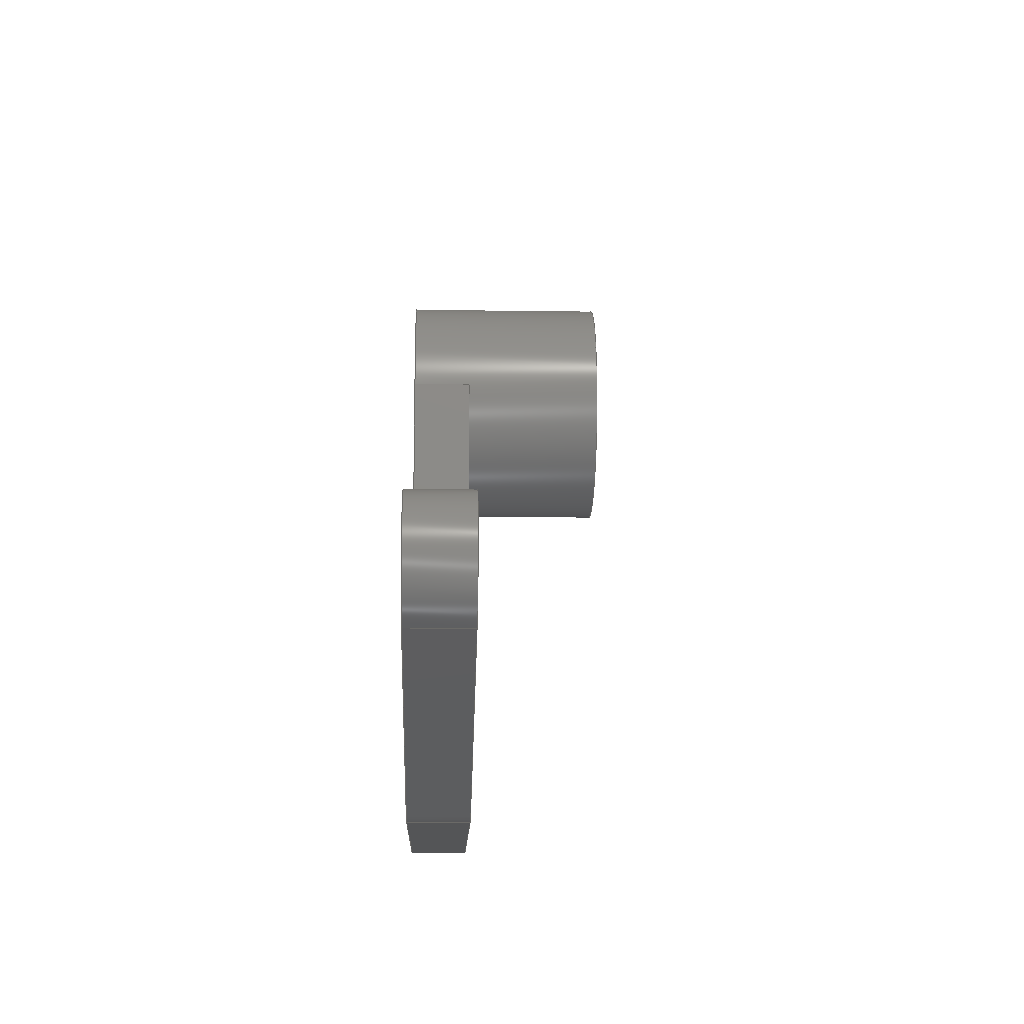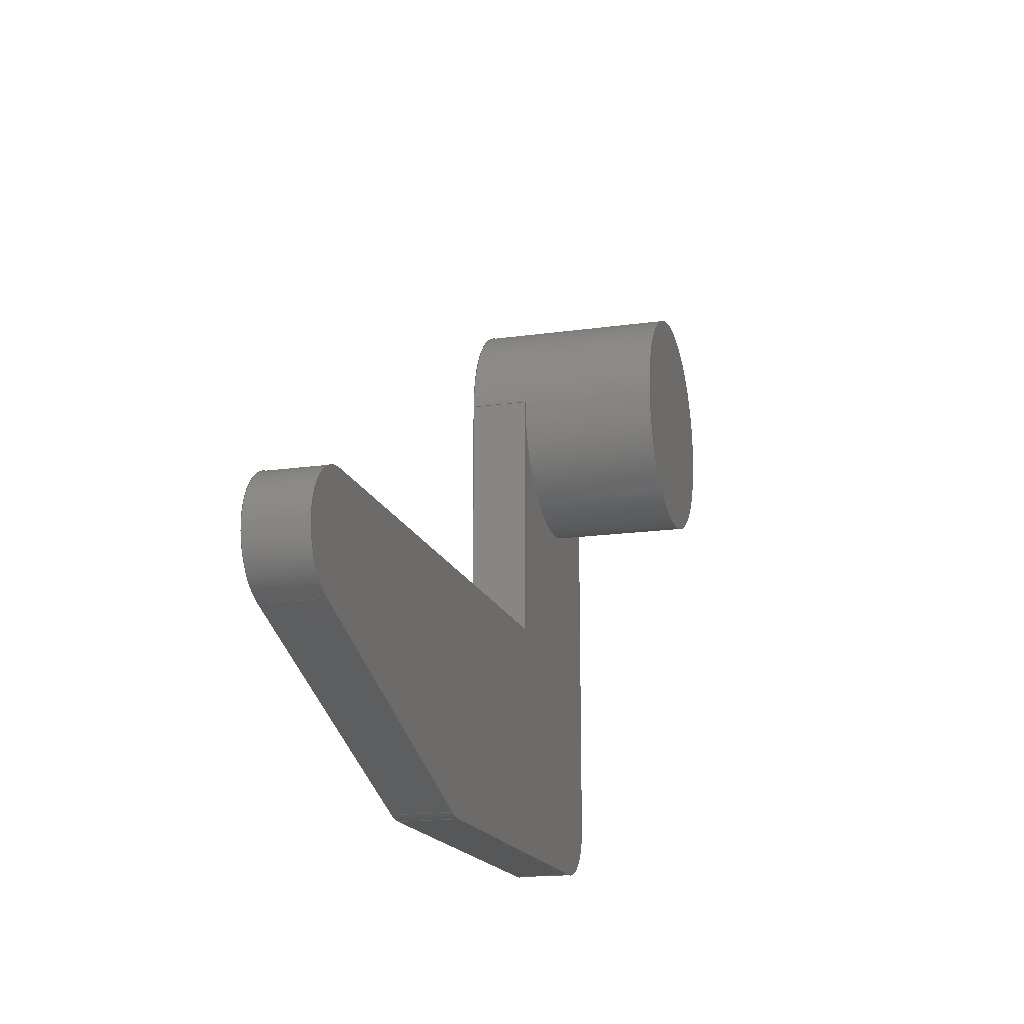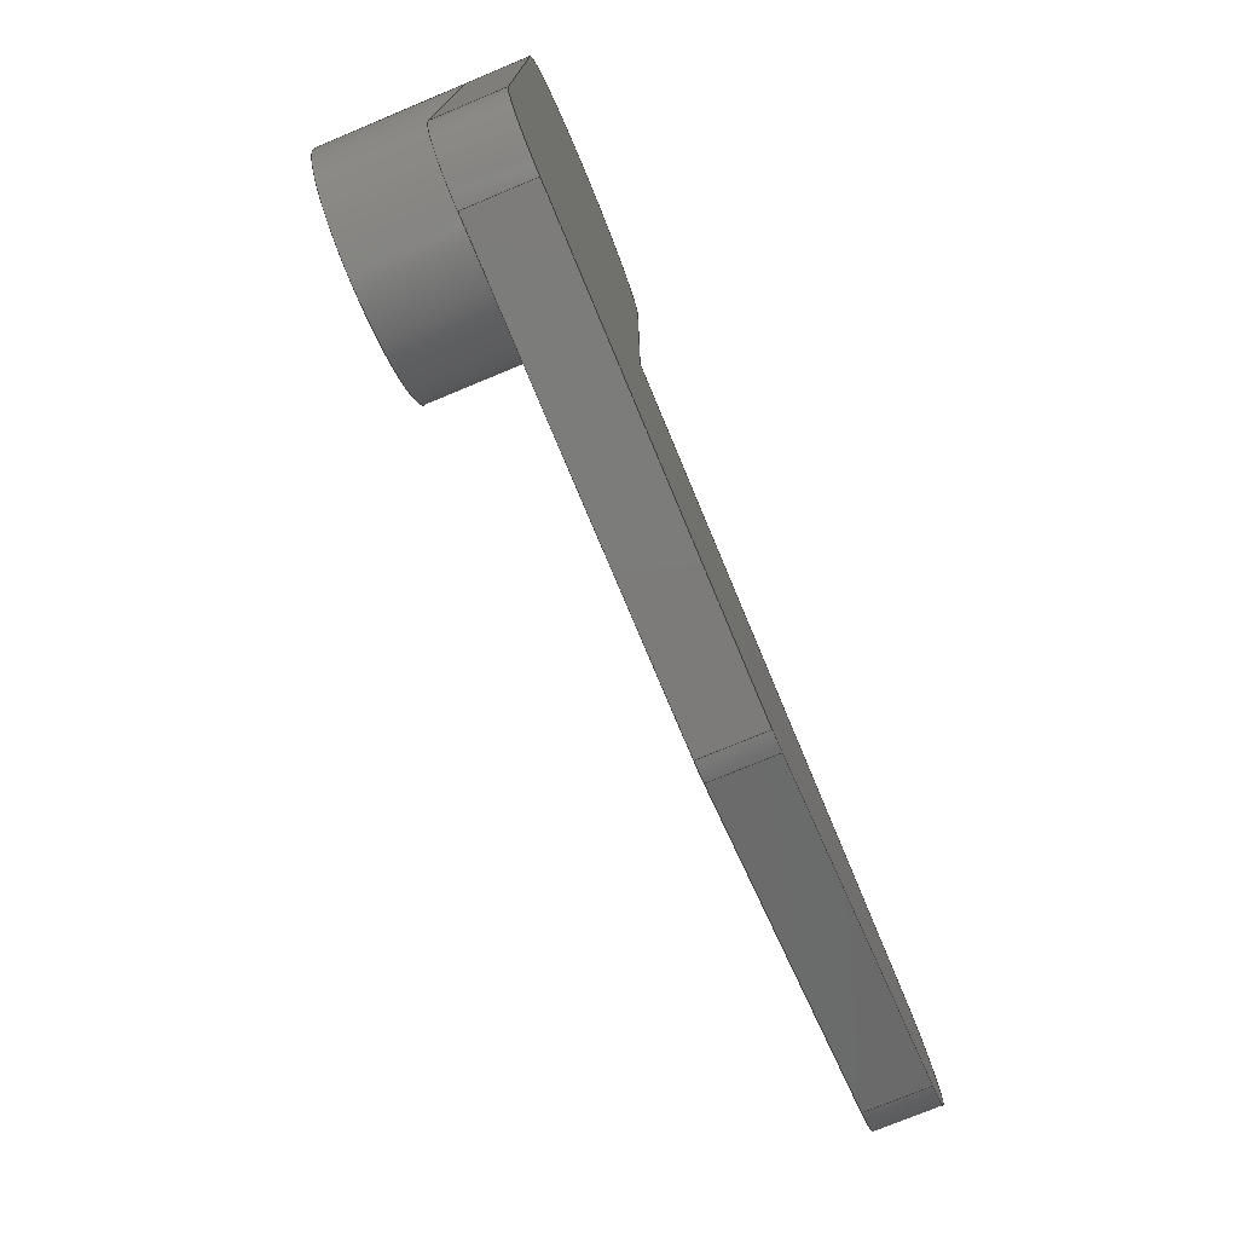
<metadata>
{"format":"step","ext":"step","renderer":"f3d","projection":"perspective","resolution":1024,"background":"white","views":[{"elev":-13.0,"azim":88.1,"up":"+Z"},{"elev":-17.1,"azim":105.8,"up":"+Z"},{"elev":-75.0,"azim":-67.4,"up":"+Z"}]}
</metadata>
<code>
ISO-10303-21;
DATA;
#1=MECHANICAL_DESIGN_GEOMETRIC_PRESENTATION_REPRESENTATION('',(#4),#372);
#2=SHAPE_REPRESENTATION_RELATIONSHIP('SRR','None',#379,#3);
#3=ADVANCED_BREP_SHAPE_REPRESENTATION('',(#5),#371);
#4=STYLED_ITEM('',(#389),#5);
#5=MANIFOLD_SOLID_BREP('Body1',#209);
#6=CYLINDRICAL_SURFACE('',#231,1.9);
#7=CYLINDRICAL_SURFACE('',#235,3.8);
#8=CYLINDRICAL_SURFACE('',#238,1.9);
#9=CYLINDRICAL_SURFACE('',#241,1.9);
#10=LINE('',#315,#30);
#11=LINE('',#319,#31);
#12=LINE('',#323,#32);
#13=LINE('',#327,#33);
#14=LINE('',#329,#34);
#15=LINE('',#333,#35);
#16=LINE('',#335,#36);
#17=LINE('',#336,#37);
#18=LINE('',#340,#38);
#19=LINE('',#343,#39);
#20=LINE('',#344,#40);
#21=LINE('',#347,#41);
#22=LINE('',#348,#42);
#23=LINE('',#351,#43);
#24=LINE('',#352,#44);
#25=LINE('',#356,#45);
#26=LINE('',#357,#46);
#27=LINE('',#361,#47);
#28=LINE('',#364,#48);
#29=LINE('',#365,#49);
#30=VECTOR('',#252,1);
#31=VECTOR('',#255,1);
#32=VECTOR('',#258,1);
#33=VECTOR('',#261,1);
#34=VECTOR('',#262,1);
#35=VECTOR('',#267,1);
#36=VECTOR('',#268,1);
#37=VECTOR('',#269,1);
#38=VECTOR('',#274,1);
#39=VECTOR('',#277,1);
#40=VECTOR('',#278,1);
#41=VECTOR('',#281,1);
#42=VECTOR('',#282,1);
#43=VECTOR('',#285,3.8);
#44=VECTOR('',#286,1);
#45=VECTOR('',#291,1);
#46=VECTOR('',#292,1);
#47=VECTOR('',#297,1);
#48=VECTOR('',#300,1);
#49=VECTOR('',#301,1);
#50=FACE_OUTER_BOUND('',#62,.T.);
#51=FACE_OUTER_BOUND('',#63,.T.);
#52=FACE_OUTER_BOUND('',#64,.T.);
#53=FACE_OUTER_BOUND('',#65,.T.);
#54=FACE_OUTER_BOUND('',#66,.T.);
#55=FACE_OUTER_BOUND('',#67,.T.);
#56=FACE_OUTER_BOUND('',#68,.T.);
#57=FACE_OUTER_BOUND('',#69,.T.);
#58=FACE_OUTER_BOUND('',#70,.T.);
#59=FACE_OUTER_BOUND('',#71,.T.);
#60=FACE_OUTER_BOUND('',#72,.T.);
#61=FACE_OUTER_BOUND('',#73,.T.);
#62=EDGE_LOOP('',(#131));
#63=EDGE_LOOP('',(#132,#133,#134,#135,#136,#137,#138,#139,#140));
#64=EDGE_LOOP('',(#141,#142,#143,#144));
#65=EDGE_LOOP('',(#145,#146,#147,#148));
#66=EDGE_LOOP('',(#149,#150,#151,#152));
#67=EDGE_LOOP('',(#153,#154,#155,#156));
#68=EDGE_LOOP('',(#157,#158,#159,#160,#161,#162,#163));
#69=EDGE_LOOP('',(#164,#165,#166,#167));
#70=EDGE_LOOP('',(#168,#169,#170,#171));
#71=EDGE_LOOP('',(#172,#173,#174,#175));
#72=EDGE_LOOP('',(#176,#177,#178,#179));
#73=EDGE_LOOP('',(#180,#181,#182,#183,#184,#185,#186,#187,#188));
#74=CIRCLE('',#224,3.8);
#75=CIRCLE('',#226,1.9);
#76=CIRCLE('',#227,1.9);
#77=CIRCLE('',#228,1.9);
#78=CIRCLE('',#229,3.8);
#79=CIRCLE('',#232,1.9);
#80=CIRCLE('',#236,3.8);
#81=CIRCLE('',#239,1.9);
#82=CIRCLE('',#242,1.9);
#83=VERTEX_POINT('',#310);
#84=VERTEX_POINT('',#313);
#85=VERTEX_POINT('',#314);
#86=VERTEX_POINT('',#316);
#87=VERTEX_POINT('',#318);
#88=VERTEX_POINT('',#320);
#89=VERTEX_POINT('',#322);
#90=VERTEX_POINT('',#324);
#91=VERTEX_POINT('',#326);
#92=VERTEX_POINT('',#328);
#93=VERTEX_POINT('',#332);
#94=VERTEX_POINT('',#334);
#95=VERTEX_POINT('',#338);
#96=VERTEX_POINT('',#342);
#97=VERTEX_POINT('',#346);
#98=VERTEX_POINT('',#350);
#99=VERTEX_POINT('',#355);
#100=VERTEX_POINT('',#359);
#101=VERTEX_POINT('',#363);
#102=EDGE_CURVE('',#83,#83,#74,.T.);
#103=EDGE_CURVE('',#84,#85,#10,.T.);
#104=EDGE_CURVE('',#86,#84,#75,.T.);
#105=EDGE_CURVE('',#86,#87,#11,.T.);
#106=EDGE_CURVE('',#88,#87,#76,.T.);
#107=EDGE_CURVE('',#89,#88,#12,.T.);
#108=EDGE_CURVE('',#90,#89,#77,.T.);
#109=EDGE_CURVE('',#90,#91,#13,.T.);
#110=EDGE_CURVE('',#92,#91,#14,.T.);
#111=EDGE_CURVE('',#85,#92,#78,.T.);
#112=EDGE_CURVE('',#88,#93,#15,.T.);
#113=EDGE_CURVE('',#94,#93,#16,.T.);
#114=EDGE_CURVE('',#89,#94,#17,.T.);
#115=EDGE_CURVE('',#95,#94,#79,.T.);
#116=EDGE_CURVE('',#90,#95,#18,.T.);
#117=EDGE_CURVE('',#96,#95,#19,.T.);
#118=EDGE_CURVE('',#91,#96,#20,.T.);
#119=EDGE_CURVE('',#97,#96,#21,.T.);
#120=EDGE_CURVE('',#92,#97,#22,.T.);
#121=EDGE_CURVE('',#83,#98,#23,.T.);
#122=EDGE_CURVE('',#85,#98,#24,.T.);
#123=EDGE_CURVE('',#98,#97,#80,.T.);
#124=EDGE_CURVE('',#99,#98,#25,.T.);
#125=EDGE_CURVE('',#84,#99,#26,.T.);
#126=EDGE_CURVE('',#100,#99,#81,.T.);
#127=EDGE_CURVE('',#86,#100,#27,.T.);
#128=EDGE_CURVE('',#101,#100,#28,.T.);
#129=EDGE_CURVE('',#87,#101,#29,.T.);
#130=EDGE_CURVE('',#93,#101,#82,.T.);
#131=ORIENTED_EDGE('',*,*,#102,.T.);
#132=ORIENTED_EDGE('',*,*,#103,.F.);
#133=ORIENTED_EDGE('',*,*,#104,.F.);
#134=ORIENTED_EDGE('',*,*,#105,.T.);
#135=ORIENTED_EDGE('',*,*,#106,.F.);
#136=ORIENTED_EDGE('',*,*,#107,.F.);
#137=ORIENTED_EDGE('',*,*,#108,.F.);
#138=ORIENTED_EDGE('',*,*,#109,.T.);
#139=ORIENTED_EDGE('',*,*,#110,.F.);
#140=ORIENTED_EDGE('',*,*,#111,.F.);
#141=ORIENTED_EDGE('',*,*,#107,.T.);
#142=ORIENTED_EDGE('',*,*,#112,.T.);
#143=ORIENTED_EDGE('',*,*,#113,.F.);
#144=ORIENTED_EDGE('',*,*,#114,.F.);
#145=ORIENTED_EDGE('',*,*,#108,.T.);
#146=ORIENTED_EDGE('',*,*,#114,.T.);
#147=ORIENTED_EDGE('',*,*,#115,.F.);
#148=ORIENTED_EDGE('',*,*,#116,.F.);
#149=ORIENTED_EDGE('',*,*,#109,.F.);
#150=ORIENTED_EDGE('',*,*,#116,.T.);
#151=ORIENTED_EDGE('',*,*,#117,.F.);
#152=ORIENTED_EDGE('',*,*,#118,.F.);
#153=ORIENTED_EDGE('',*,*,#110,.T.);
#154=ORIENTED_EDGE('',*,*,#118,.T.);
#155=ORIENTED_EDGE('',*,*,#119,.F.);
#156=ORIENTED_EDGE('',*,*,#120,.F.);
#157=ORIENTED_EDGE('',*,*,#102,.F.);
#158=ORIENTED_EDGE('',*,*,#121,.T.);
#159=ORIENTED_EDGE('',*,*,#122,.F.);
#160=ORIENTED_EDGE('',*,*,#111,.T.);
#161=ORIENTED_EDGE('',*,*,#120,.T.);
#162=ORIENTED_EDGE('',*,*,#123,.F.);
#163=ORIENTED_EDGE('',*,*,#121,.F.);
#164=ORIENTED_EDGE('',*,*,#103,.T.);
#165=ORIENTED_EDGE('',*,*,#122,.T.);
#166=ORIENTED_EDGE('',*,*,#124,.F.);
#167=ORIENTED_EDGE('',*,*,#125,.F.);
#168=ORIENTED_EDGE('',*,*,#104,.T.);
#169=ORIENTED_EDGE('',*,*,#125,.T.);
#170=ORIENTED_EDGE('',*,*,#126,.F.);
#171=ORIENTED_EDGE('',*,*,#127,.F.);
#172=ORIENTED_EDGE('',*,*,#105,.F.);
#173=ORIENTED_EDGE('',*,*,#127,.T.);
#174=ORIENTED_EDGE('',*,*,#128,.F.);
#175=ORIENTED_EDGE('',*,*,#129,.F.);
#176=ORIENTED_EDGE('',*,*,#106,.T.);
#177=ORIENTED_EDGE('',*,*,#129,.T.);
#178=ORIENTED_EDGE('',*,*,#130,.F.);
#179=ORIENTED_EDGE('',*,*,#112,.F.);
#180=ORIENTED_EDGE('',*,*,#123,.T.);
#181=ORIENTED_EDGE('',*,*,#119,.T.);
#182=ORIENTED_EDGE('',*,*,#117,.T.);
#183=ORIENTED_EDGE('',*,*,#115,.T.);
#184=ORIENTED_EDGE('',*,*,#113,.T.);
#185=ORIENTED_EDGE('',*,*,#130,.T.);
#186=ORIENTED_EDGE('',*,*,#128,.T.);
#187=ORIENTED_EDGE('',*,*,#126,.T.);
#188=ORIENTED_EDGE('',*,*,#124,.T.);
#189=PLANE('',#223);
#190=PLANE('',#225);
#191=PLANE('',#230);
#192=PLANE('',#233);
#193=PLANE('',#234);
#194=PLANE('',#237);
#195=PLANE('',#240);
#196=PLANE('',#243);
#197=ADVANCED_FACE('',(#50),#189,.T.);
#198=ADVANCED_FACE('',(#51),#190,.F.);
#199=ADVANCED_FACE('',(#52),#191,.T.);
#200=ADVANCED_FACE('',(#53),#6,.T.);
#201=ADVANCED_FACE('',(#54),#192,.T.);
#202=ADVANCED_FACE('',(#55),#193,.T.);
#203=ADVANCED_FACE('',(#56),#7,.T.);
#204=ADVANCED_FACE('',(#57),#194,.T.);
#205=ADVANCED_FACE('',(#58),#8,.T.);
#206=ADVANCED_FACE('',(#59),#195,.T.);
#207=ADVANCED_FACE('',(#60),#9,.T.);
#208=ADVANCED_FACE('',(#61),#196,.T.);
#209=CLOSED_SHELL('',(#197,#198,#199,#200,#201,#202,#203,#204,#205,#206,
#207,#208));
#210=DERIVED_UNIT_ELEMENT(#212,1);
#211=DERIVED_UNIT_ELEMENT(#374,3);
#212=(
MASS_UNIT()
NAMED_UNIT(*)
SI_UNIT(.KILO.,.GRAM.)
);
#213=DERIVED_UNIT((#210,#211));
#214=MEASURE_REPRESENTATION_ITEM('density measure',
POSITIVE_RATIO_MEASURE(7850),#213);
#215=PROPERTY_DEFINITION_REPRESENTATION(#220,#217);
#216=PROPERTY_DEFINITION_REPRESENTATION(#221,#218);
#217=REPRESENTATION('material name',(#219),#371);
#218=REPRESENTATION('density',(#214),#371);
#219=DESCRIPTIVE_REPRESENTATION_ITEM('Steel','Steel');
#220=PROPERTY_DEFINITION('material property','material name',#381);
#221=PROPERTY_DEFINITION('material property','density of part',#381);
#222=AXIS2_PLACEMENT_3D('placement',#308,#244,#245);
#223=AXIS2_PLACEMENT_3D('',#309,#246,#247);
#224=AXIS2_PLACEMENT_3D('',#311,#248,#249);
#225=AXIS2_PLACEMENT_3D('',#312,#250,#251);
#226=AXIS2_PLACEMENT_3D('',#317,#253,#254);
#227=AXIS2_PLACEMENT_3D('',#321,#256,#257);
#228=AXIS2_PLACEMENT_3D('',#325,#259,#260);
#229=AXIS2_PLACEMENT_3D('',#330,#263,#264);
#230=AXIS2_PLACEMENT_3D('',#331,#265,#266);
#231=AXIS2_PLACEMENT_3D('',#337,#270,#271);
#232=AXIS2_PLACEMENT_3D('',#339,#272,#273);
#233=AXIS2_PLACEMENT_3D('',#341,#275,#276);
#234=AXIS2_PLACEMENT_3D('',#345,#279,#280);
#235=AXIS2_PLACEMENT_3D('',#349,#283,#284);
#236=AXIS2_PLACEMENT_3D('',#353,#287,#288);
#237=AXIS2_PLACEMENT_3D('',#354,#289,#290);
#238=AXIS2_PLACEMENT_3D('',#358,#293,#294);
#239=AXIS2_PLACEMENT_3D('',#360,#295,#296);
#240=AXIS2_PLACEMENT_3D('',#362,#298,#299);
#241=AXIS2_PLACEMENT_3D('',#366,#302,#303);
#242=AXIS2_PLACEMENT_3D('',#367,#304,#305);
#243=AXIS2_PLACEMENT_3D('',#368,#306,#307);
#244=DIRECTION('axis',(0,0,1));
#245=DIRECTION('refdir',(1,0,0));
#246=DIRECTION('center_axis',(0,1,0));
#247=DIRECTION('ref_axis',(1,0,0));
#248=DIRECTION('center_axis',(0,1,0));
#249=DIRECTION('ref_axis',(1,0,0));
#250=DIRECTION('center_axis',(0,1,0));
#251=DIRECTION('ref_axis',(1,0,0));
#252=DIRECTION('',(0,0,1));
#253=DIRECTION('center_axis',(0,1,0));
#254=DIRECTION('ref_axis',(1,0,0));
#255=DIRECTION('',(1,0,-1.67e-17));
#256=DIRECTION('center_axis',(0,1,0));
#257=DIRECTION('ref_axis',(1,0,0));
#258=DIRECTION('',(-0.9433,0,-0.3319));
#259=DIRECTION('center_axis',(0,1,0));
#260=DIRECTION('ref_axis',(1,0,0));
#261=DIRECTION('',(-1,0,0));
#262=DIRECTION('',(1.07e-16,0,-1));
#263=DIRECTION('center_axis',(0,1,0));
#264=DIRECTION('ref_axis',(1,0,0));
#265=DIRECTION('center_axis',(0.3319,0,-0.9433));
#266=DIRECTION('ref_axis',(-0.9433,0,-0.3319));
#267=DIRECTION('',(0,1,0));
#268=DIRECTION('',(-0.9433,0,-0.3319));
#269=DIRECTION('',(0,1,0));
#270=DIRECTION('center_axis',(0,1,0));
#271=DIRECTION('ref_axis',(1,0,0));
#272=DIRECTION('center_axis',(0,1,0));
#273=DIRECTION('ref_axis',(1,0,0));
#274=DIRECTION('',(0,1,0));
#275=DIRECTION('center_axis',(0,0,1));
#276=DIRECTION('ref_axis',(1,0,0));
#277=DIRECTION('',(1,0,0));
#278=DIRECTION('',(0,1,0));
#279=DIRECTION('center_axis',(1,0,1.07e-16));
#280=DIRECTION('ref_axis',(1.07e-16,0,-1));
#281=DIRECTION('',(1.07e-16,0,-1));
#282=DIRECTION('',(0,1,0));
#283=DIRECTION('center_axis',(0,1,0));
#284=DIRECTION('ref_axis',(1,0,0));
#285=DIRECTION('',(0,-1,0));
#286=DIRECTION('',(0,1,0));
#287=DIRECTION('center_axis',(0,-1,0));
#288=DIRECTION('ref_axis',(1,0,0));
#289=DIRECTION('center_axis',(-1,0,0));
#290=DIRECTION('ref_axis',(0,0,1));
#291=DIRECTION('',(0,0,1));
#292=DIRECTION('',(0,1,0));
#293=DIRECTION('center_axis',(0,1,0));
#294=DIRECTION('ref_axis',(1,0,0));
#295=DIRECTION('center_axis',(0,1,0));
#296=DIRECTION('ref_axis',(1,0,0));
#297=DIRECTION('',(0,1,0));
#298=DIRECTION('center_axis',(-1.67e-17,0,-1));
#299=DIRECTION('ref_axis',(-1,0,1.67e-17));
#300=DIRECTION('',(-1,0,1.67e-17));
#301=DIRECTION('',(0,1,0));
#302=DIRECTION('center_axis',(0,1,0));
#303=DIRECTION('ref_axis',(1,0,0));
#304=DIRECTION('center_axis',(0,1,0));
#305=DIRECTION('ref_axis',(1,0,0));
#306=DIRECTION('center_axis',(0,1,0));
#307=DIRECTION('ref_axis',(1,0,0));
#308=CARTESIAN_POINT('',(0,0,0));
#309=CARTESIAN_POINT('Origin',(1.9,6.4,14));
#310=CARTESIAN_POINT('',(-1.9,6.4,14));
#311=CARTESIAN_POINT('Origin',(1.9,6.4,14));
#312=CARTESIAN_POINT('Origin',(13.3,0,0));
#313=CARTESIAN_POINT('',(-1.9,0,2.327e-16));
#314=CARTESIAN_POINT('',(-1.9,0,14));
#315=CARTESIAN_POINT('',(-1.9,0,0));
#316=CARTESIAN_POINT('',(-2.498e-16,0,-1.9));
#317=CARTESIAN_POINT('Origin',(0,0,0));
#318=CARTESIAN_POINT('',(13.3,0,-1.9));
#319=CARTESIAN_POINT('',(-2.498e-16,0,-1.9));
#320=CARTESIAN_POINT('',(13.93,0,-1.792));
#321=CARTESIAN_POINT('Origin',(13.3,0,0));
#322=CARTESIAN_POINT('',(24.73,0,2.008));
#323=CARTESIAN_POINT('',(24.73,0,2.008));
#324=CARTESIAN_POINT('',(24.1,0,5.7));
#325=CARTESIAN_POINT('Origin',(24.1,0,3.8));
#326=CARTESIAN_POINT('',(5.7,0,5.7));
#327=CARTESIAN_POINT('',(24.1,0,5.7));
#328=CARTESIAN_POINT('',(5.7,0,14));
#329=CARTESIAN_POINT('',(5.7,0,14));
#330=CARTESIAN_POINT('Origin',(1.9,0,14));
#331=CARTESIAN_POINT('Origin',(24.73,0,2.008));
#332=CARTESIAN_POINT('',(13.93,1.9,-1.792));
#333=CARTESIAN_POINT('',(13.93,0,-1.792));
#334=CARTESIAN_POINT('',(24.73,1.9,2.008));
#335=CARTESIAN_POINT('',(24.73,1.9,2.008));
#336=CARTESIAN_POINT('',(24.73,0,2.008));
#337=CARTESIAN_POINT('Origin',(24.1,0,3.8));
#338=CARTESIAN_POINT('',(24.1,1.9,5.7));
#339=CARTESIAN_POINT('Origin',(24.1,1.9,3.8));
#340=CARTESIAN_POINT('',(24.1,0,5.7));
#341=CARTESIAN_POINT('Origin',(5.7,0,5.7));
#342=CARTESIAN_POINT('',(5.7,1.9,5.7));
#343=CARTESIAN_POINT('',(24.1,1.9,5.7));
#344=CARTESIAN_POINT('',(5.7,0,5.7));
#345=CARTESIAN_POINT('Origin',(5.7,0,14));
#346=CARTESIAN_POINT('',(5.7,1.9,14));
#347=CARTESIAN_POINT('',(5.7,1.9,14));
#348=CARTESIAN_POINT('',(5.7,0,14));
#349=CARTESIAN_POINT('Origin',(1.9,0,14));
#350=CARTESIAN_POINT('',(-1.9,1.9,14));
#351=CARTESIAN_POINT('',(-1.9,0,14));
#352=CARTESIAN_POINT('',(-1.9,0,14));
#353=CARTESIAN_POINT('Origin',(1.9,1.9,14));
#354=CARTESIAN_POINT('Origin',(-1.9,0,0));
#355=CARTESIAN_POINT('',(-1.9,1.9,2.22e-16));
#356=CARTESIAN_POINT('',(-1.9,1.9,0));
#357=CARTESIAN_POINT('',(-1.9,0,2.327e-16));
#358=CARTESIAN_POINT('Origin',(0,0,0));
#359=CARTESIAN_POINT('',(0,1.9,-1.9));
#360=CARTESIAN_POINT('Origin',(0,1.9,0));
#361=CARTESIAN_POINT('',(-2.498e-16,0,-1.9));
#362=CARTESIAN_POINT('Origin',(13.3,0,-1.9));
#363=CARTESIAN_POINT('',(13.3,1.9,-1.9));
#364=CARTESIAN_POINT('',(-2.498e-16,1.9,-1.9));
#365=CARTESIAN_POINT('',(13.3,0,-1.9));
#366=CARTESIAN_POINT('Origin',(13.3,0,0));
#367=CARTESIAN_POINT('Origin',(13.3,1.9,0));
#368=CARTESIAN_POINT('Origin',(13.3,1.9,0));
#369=UNCERTAINTY_MEASURE_WITH_UNIT(LENGTH_MEASURE(0.001),#373,
'DISTANCE_ACCURACY_VALUE',
'Maximum model space distance between geometric entities at asserted c
onnectivities');
#370=UNCERTAINTY_MEASURE_WITH_UNIT(LENGTH_MEASURE(0.001),#373,
'DISTANCE_ACCURACY_VALUE',
'Maximum model space distance between geometric entities at asserted c
onnectivities');
#371=(
GEOMETRIC_REPRESENTATION_CONTEXT(3)
GLOBAL_UNCERTAINTY_ASSIGNED_CONTEXT((#369))
GLOBAL_UNIT_ASSIGNED_CONTEXT((#373,#375,#376))
REPRESENTATION_CONTEXT('','3D')
);
#372=(
GEOMETRIC_REPRESENTATION_CONTEXT(3)
GLOBAL_UNCERTAINTY_ASSIGNED_CONTEXT((#370))
GLOBAL_UNIT_ASSIGNED_CONTEXT((#373,#375,#376))
REPRESENTATION_CONTEXT('','3D')
);
#373=(
LENGTH_UNIT()
NAMED_UNIT(*)
SI_UNIT(.CENTI.,.METRE.)
);
#374=(
LENGTH_UNIT()
NAMED_UNIT(*)
SI_UNIT($,.METRE.)
);
#375=(
NAMED_UNIT(*)
PLANE_ANGLE_UNIT()
SI_UNIT($,.RADIAN.)
);
#376=(
NAMED_UNIT(*)
SI_UNIT($,.STERADIAN.)
SOLID_ANGLE_UNIT()
);
#377=SHAPE_DEFINITION_REPRESENTATION(#378,#379);
#378=PRODUCT_DEFINITION_SHAPE('',$,#381);
#379=SHAPE_REPRESENTATION('',(#222),#371);
#380=PRODUCT_DEFINITION_CONTEXT('part definition',#385,'design');
#381=PRODUCT_DEFINITION('Component37','Component37',#382,#380);
#382=PRODUCT_DEFINITION_FORMATION('',$,#387);
#383=PRODUCT_RELATED_PRODUCT_CATEGORY('Component37','Component37',(#387));
#384=APPLICATION_PROTOCOL_DEFINITION('international standard',
'automotive_design',2009,#385);
#385=APPLICATION_CONTEXT(
'Core Data for Automotive Mechanical Design Process');
#386=PRODUCT_CONTEXT('part definition',#385,'mechanical');
#387=PRODUCT('Component37','Component37',$,(#386));
#388=PRESENTATION_STYLE_ASSIGNMENT((#390));
#389=PRESENTATION_STYLE_ASSIGNMENT((#391));
#390=SURFACE_STYLE_USAGE(.BOTH.,#392);
#391=SURFACE_STYLE_USAGE(.BOTH.,#393);
#392=SURFACE_SIDE_STYLE('',(#394));
#393=SURFACE_SIDE_STYLE('',(#395));
#394=SURFACE_STYLE_FILL_AREA(#396);
#395=SURFACE_STYLE_FILL_AREA(#397);
#396=FILL_AREA_STYLE('Steel - Satin',(#398));
#397=FILL_AREA_STYLE('Paint - Metallic (Black)',(#399));
#398=FILL_AREA_STYLE_COLOUR('Steel - Satin',#400);
#399=FILL_AREA_STYLE_COLOUR('Paint - Metallic (Black)',#401);
#400=COLOUR_RGB('Steel - Satin',0.6275,0.6275,0.6275);
#401=COLOUR_RGB('Paint - Metallic (Black)',0.09804,0.09804,
0.09804);
ENDSEC;
END-ISO-10303-21;

</code>
